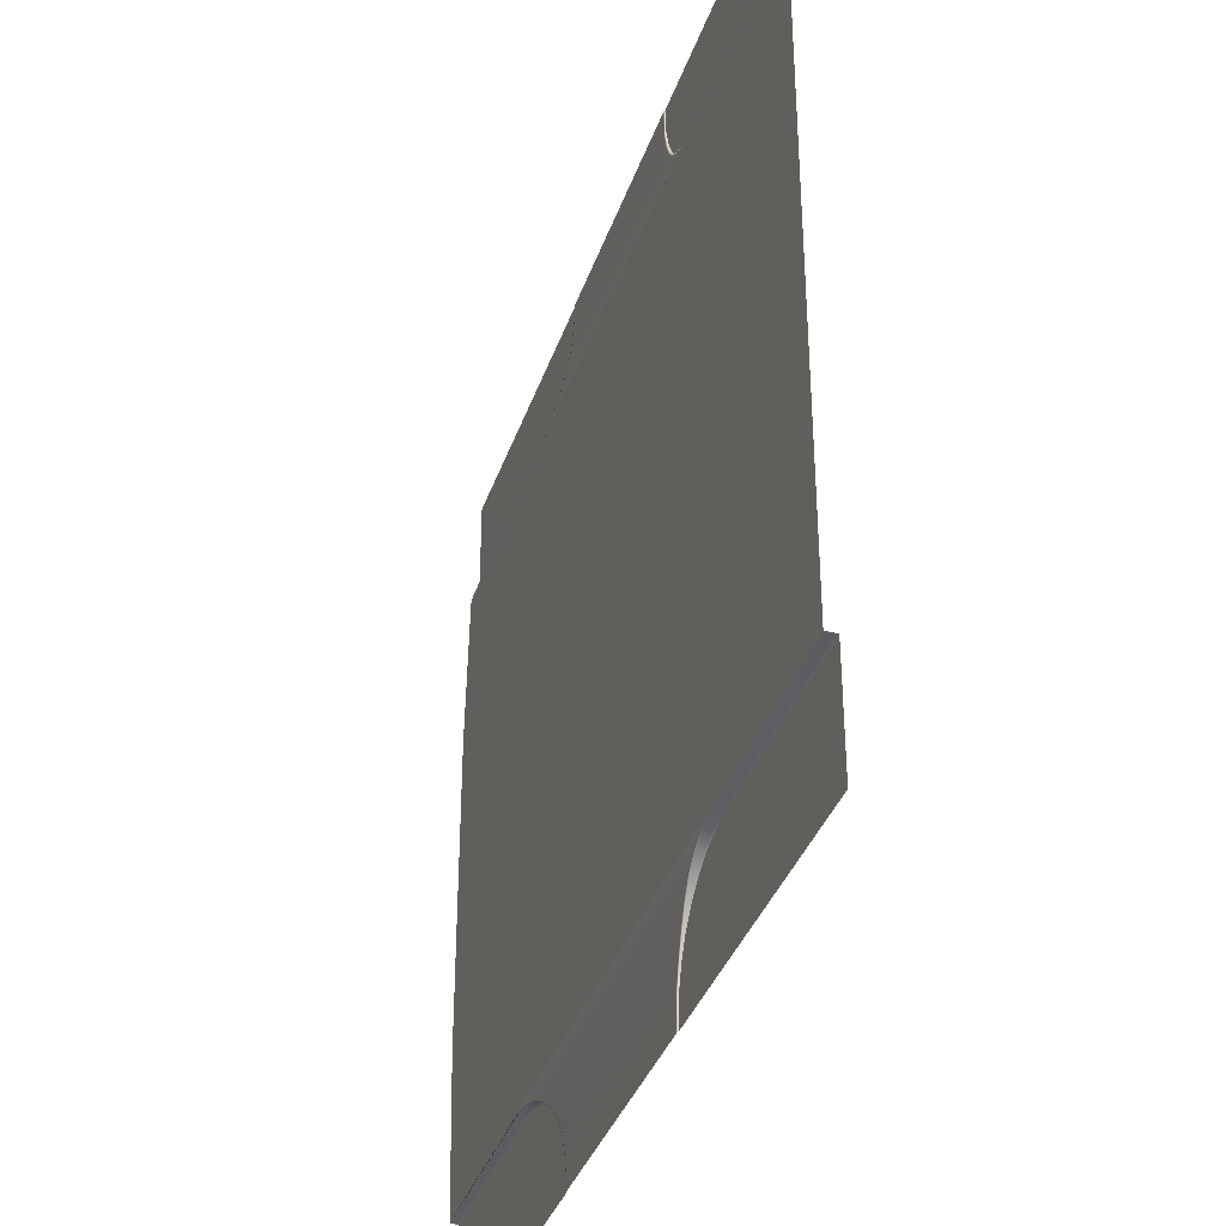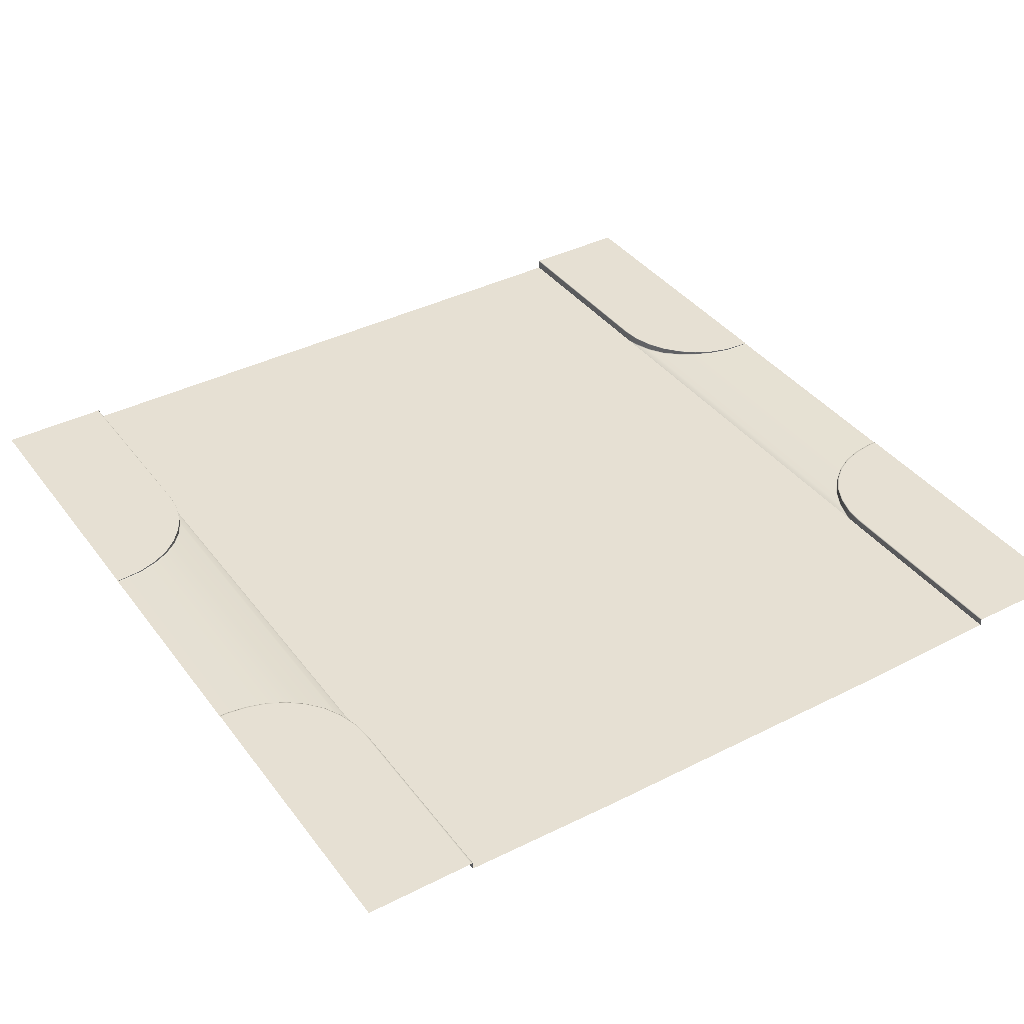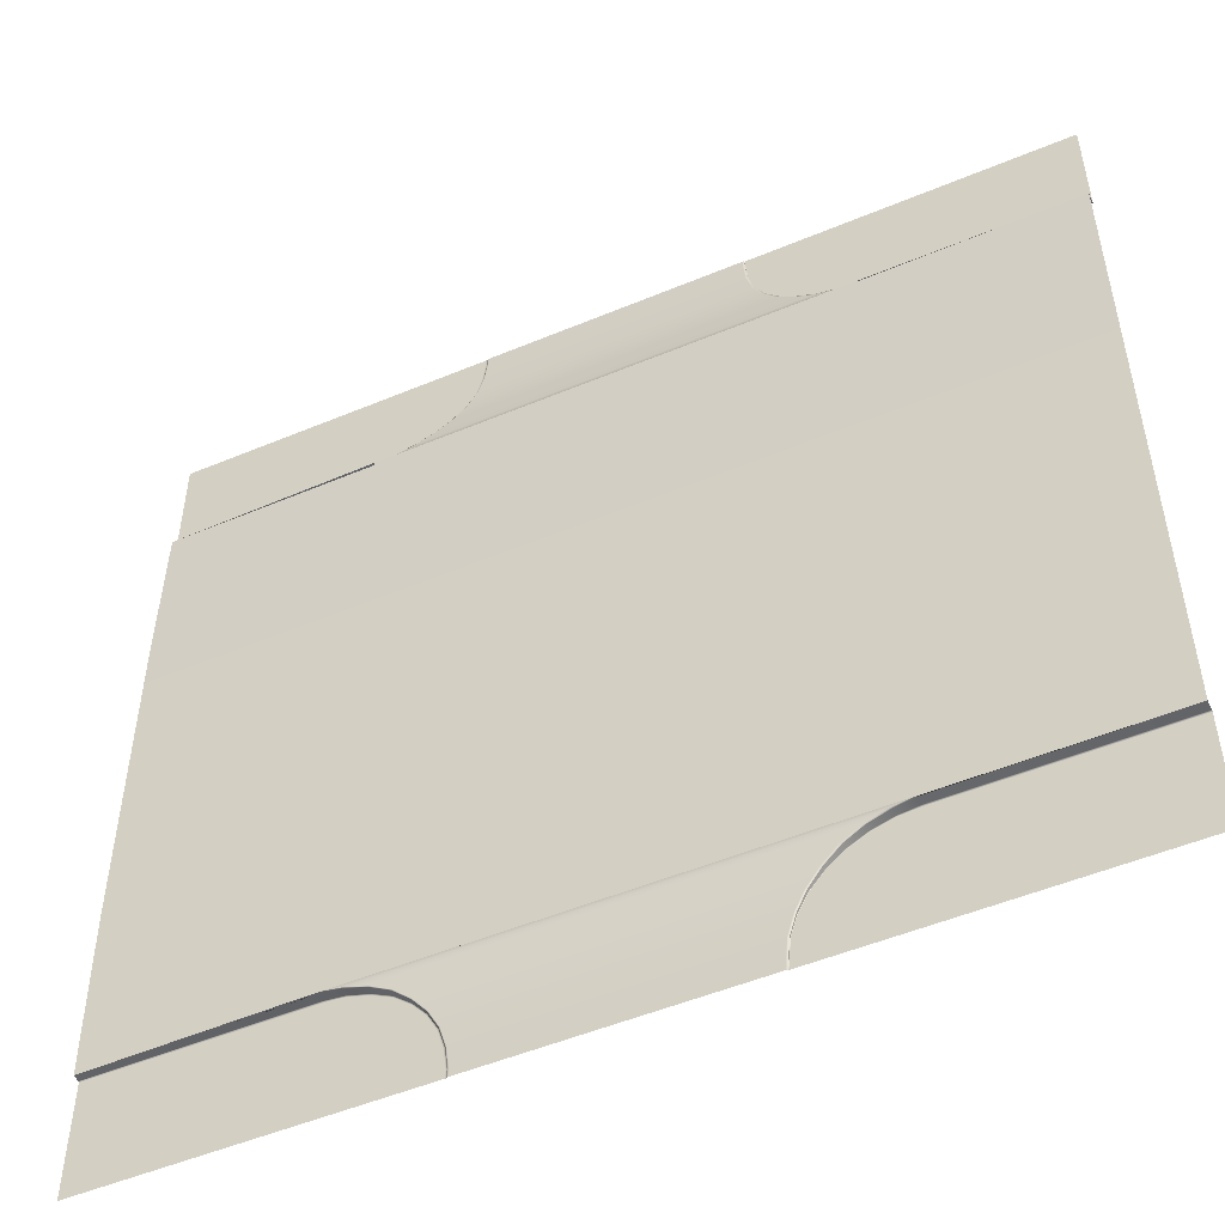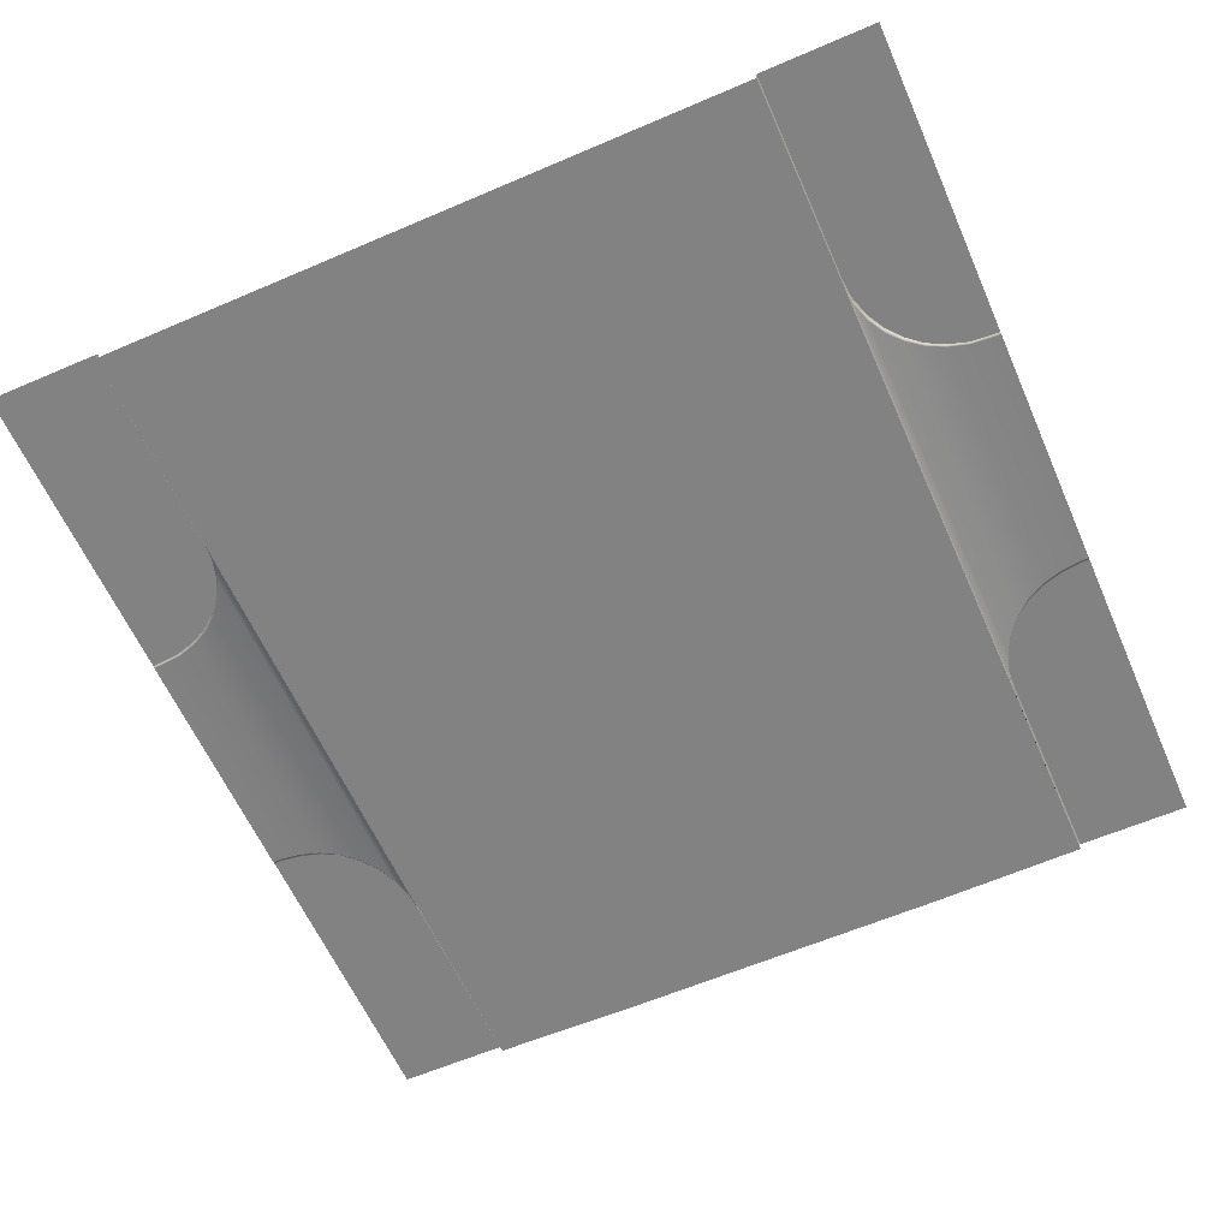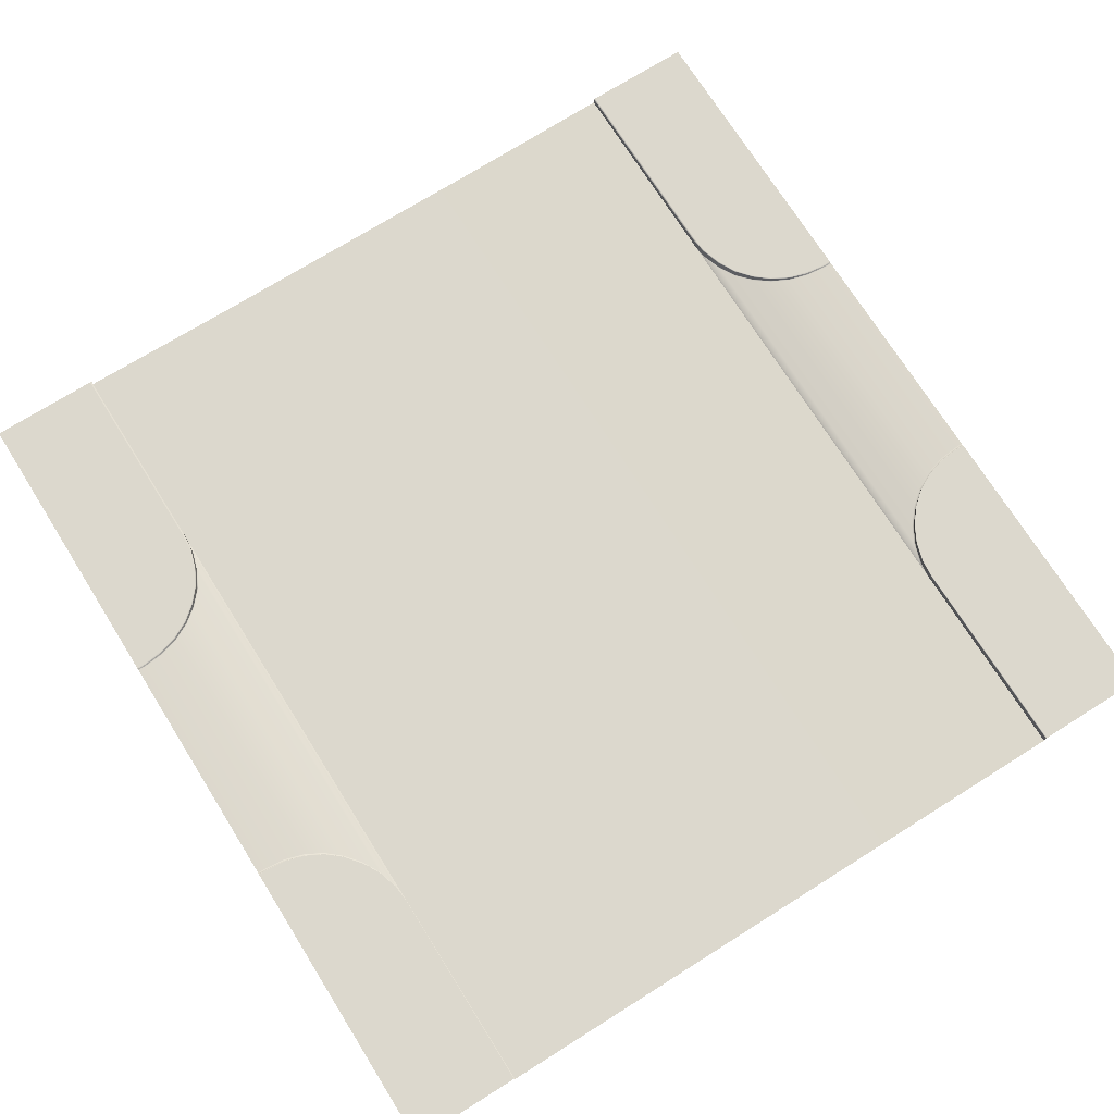
<metadata>
{"format":"obj","ext":"obj","renderer":"f3d","projection":"perspective","resolution":1024,"background":"white","views":[{"elev":-36.6,"azim":72.2,"up":"+Z"},{"elev":38.5,"azim":-122.6,"up":"+Y"},{"elev":-51.1,"azim":24.5,"up":"+Z"},{"elev":-60.8,"azim":113.7,"up":"+Y"},{"elev":72.6,"azim":57.9,"up":"+Y"}]}
</metadata>
<code>
o Circle.001_Circle.002
v 11.33 0.2734 8.373
v -11.29 0.2734 8.42
v -3.727 0.2085 9.568
v 5.493 0.2474 8.42
v 11.33 0.03905 8.373
v -11.29 0.07698 8.373
v 11.33 -1e-06 8.373
v -11.29 -1e-06 4.187
v 11.33 -1e-06 4.187
v 11.33 -0 0.4277
v -11.29 -0 0.4277
v 11.33 0.2343 8.373
v -11.29 0.2734 8.373
v 11.33 0.2734 11.31
v -11.29 0.2734 11.31
v -5.517 0.2734 8.42
v -3.476 0.2332 10.04
v -5.994 0.2734 8.373
v -3.284 0.2734 11.1
v -4.928 0.08682 8.587
v -4.46 0.1183 8.829
v -11.29 0.1007 8.373
v -5.945 0.033 8.373
v -3.256 0.2575 11.1
v -5.471 0.06026 8.42
v 3.289 0.2734 11.31
v 5.493 0.2734 8.42
v 5.987 0.2734 8.373
v 3.299 0.2734 11.09
v 3.348 0.2734 10.56
v 3.512 0.2734 10.03
v 3.755 0.2734 9.573
v 4.091 0.2734 9.174
v 4.502 0.2734 8.831
v 4.968 0.2734 8.58
v -3.323 0.245 10.55
v -5.938 -1e-06 8.373
v -5.994 0.2734 8.42
v 5.984 -1e-06 8.373
v 5.985 0.03905 8.373
v 5.987 0.2343 8.373
v 5.493 0.03101 8.42
v -4.08 0.2597 9.177
v 3.289 0.2553 11.31
v -3.256 0.2553 11.31
v -3.252 0.2553 11.1
v -3.319 0.2412 10.55
v -3.284 0.2713 11.31
v -3.347 0.2698 10.55
v -4.046 0.1503 9.177
v -4.455 0.09698 8.829
v -4.923 0.06121 8.587
v 3.299 0.2553 11.09
v 3.348 0.2412 10.56
v 3.512 0.2277 10.03
v 3.755 0.1996 9.573
v 4.091 0.1503 9.174
v 4.502 0.09698 8.831
v 4.968 0.06121 8.58
v -3.26 0.2575 11.31
v -3.506 0.2734 10.04
v -4.085 0.2734 9.177
v -3.287 0.2734 11.31
v -3.351 0.2734 10.55
v -3.758 0.2734 9.568
v -4.498 0.2734 8.829
v -4.97 0.2734 8.587
v -4.051 0.1651 9.177
v -3.28 0.2713 11.1
v -5.464 0.03101 8.42
v -5.988 0.2429 8.373
v -11.29 0.2515 8.373
v -4.493 0.2537 8.829
v -4.965 0.2497 8.587
v -3.723 0.1996 9.568
v -3.472 0.2277 10.04
v -3.754 0.2651 9.568
v -5.511 0.2464 8.42
v -3.321 0.2734 11.31
v -5.525 0.2734 8.449
v -4.977 0.2734 8.616
v -4.51 0.2734 8.852
v -4.106 0.2734 9.194
v -3.777 0.2734 9.591
v -3.532 0.2734 10.05
v -3.384 0.2734 10.57
v -3.311 0.2734 11.1
v 3.289 0.2714 11.31
v 4.968 0.2501 8.58
v 4.502 0.2541 8.831
v 3.299 0.2714 11.09
v 3.348 0.2698 10.56
v 3.512 0.2684 10.03
v 3.755 0.2653 9.573
v 4.091 0.2599 9.174
v 3.348 0.2442 10.56
v 3.299 0.257 11.09
v 4.968 0.08097 8.58
v 3.289 0.257 11.31
v 4.502 0.1134 8.831
v 5.493 0.05857 8.42
v 3.512 0.2319 10.03
v 3.755 0.2064 9.573
v 4.091 0.1617 9.174
v -3.502 0.2683 10.04
v -3.701 0.1996 9.568
v -5.432 0.03101 8.42
v -3.452 0.2277 10.04
v -5.903 -1e-06 8.373
v -4.429 0.09698 8.829
v -3.299 0.2412 10.55
v -3.237 0.2553 11.31
v -4.893 0.06121 8.587
v -4.022 0.1503 9.177
v -3.233 0.2553 11.1
v 3.248 0.2553 11.09
v 4.028 0.1503 9.174
v 4.891 0.06121 8.58
v 3.238 0.2553 11.31
v 3.457 0.2277 10.03
v 5.408 0.03101 8.42
v 3.696 0.1996 9.573
v 5.891 -1e-06 8.373
v 4.432 0.09698 8.831
v 3.296 0.2412 10.56
v 3.305 0.2734 11.31
v 11.33 0.2734 8.397
v 3.315 0.2734 11.08
v 3.359 0.2734 10.56
v 3.519 0.2734 10.04
v 3.76 0.2734 9.575
v 4.097 0.2734 9.179
v 4.508 0.2734 8.841
v 4.974 0.2734 8.589
v 5.498 0.2734 8.429
v 5.984 0.2734 8.385
v 11.33 0 0
v -11.29 0 0
v 11.33 0.2734 -8.373
v -11.29 0.2734 -8.42
v -3.727 0.2085 -9.568
v 5.493 0.2474 -8.42
v 11.33 0.03905 -8.373
v -11.29 0.07699 -8.373
v 11.33 1e-06 -8.373
v -11.29 1e-06 -4.187
v 11.33 1e-06 -4.187
v 11.33 0 -0.4277
v -11.29 0 -0.4277
v 11.33 0.2343 -8.373
v -11.29 0.2734 -8.373
v 11.33 0.2734 -11.31
v -11.29 0.2734 -11.31
v -5.517 0.2734 -8.42
v -3.476 0.2332 -10.04
v -5.994 0.2734 -8.373
v -3.284 0.2734 -11.1
v -4.928 0.08682 -8.587
v -4.46 0.1183 -8.829
v -11.29 0.1007 -8.373
v -5.945 0.033 -8.373
v -3.256 0.2575 -11.1
v -5.471 0.06027 -8.42
v 3.289 0.2734 -11.31
v 5.493 0.2734 -8.42
v 5.987 0.2734 -8.373
v 3.299 0.2734 -11.09
v 3.348 0.2734 -10.56
v 3.512 0.2734 -10.03
v 3.755 0.2734 -9.573
v 4.091 0.2734 -9.174
v 4.502 0.2734 -8.831
v 4.968 0.2734 -8.58
v -3.323 0.245 -10.55
v -5.938 1e-06 -8.373
v -5.994 0.2734 -8.42
v 5.984 1e-06 -8.373
v 5.985 0.03905 -8.373
v 5.987 0.2343 -8.373
v 5.493 0.03101 -8.42
v -4.08 0.2597 -9.177
v 3.289 0.2553 -11.31
v -3.256 0.2553 -11.31
v -3.252 0.2553 -11.1
v -3.319 0.2412 -10.55
v -3.284 0.2714 -11.31
v -3.347 0.2698 -10.55
v -4.046 0.1503 -9.177
v -4.455 0.09699 -8.829
v -4.923 0.06121 -8.587
v 3.299 0.2553 -11.09
v 3.348 0.2412 -10.56
v 3.512 0.2277 -10.03
v 3.755 0.1996 -9.573
v 4.091 0.1503 -9.174
v 4.502 0.09699 -8.831
v 4.968 0.06121 -8.58
v -3.26 0.2575 -11.31
v -3.506 0.2734 -10.04
v -4.085 0.2734 -9.177
v -3.287 0.2734 -11.31
v -3.351 0.2734 -10.55
v -3.758 0.2734 -9.568
v -4.498 0.2734 -8.829
v -4.97 0.2734 -8.587
v -4.051 0.1651 -9.177
v -3.28 0.2714 -11.1
v -5.464 0.03101 -8.42
v -5.988 0.2429 -8.373
v -11.29 0.2515 -8.373
v -4.493 0.2537 -8.829
v -4.965 0.2497 -8.587
v -3.723 0.1996 -9.568
v -3.472 0.2277 -10.04
v -3.754 0.2651 -9.568
v -5.511 0.2464 -8.42
v -3.321 0.2734 -11.31
v -5.525 0.2734 -8.449
v -4.977 0.2734 -8.616
v -4.51 0.2734 -8.852
v -4.106 0.2734 -9.194
v -3.777 0.2734 -9.591
v -3.532 0.2734 -10.05
v -3.384 0.2734 -10.57
v -3.311 0.2734 -11.1
v 3.289 0.2714 -11.31
v 4.968 0.2501 -8.58
v 4.502 0.2541 -8.831
v 3.299 0.2714 -11.09
v 3.348 0.2698 -10.56
v 3.512 0.2684 -10.03
v 3.755 0.2653 -9.573
v 4.091 0.2599 -9.174
v 3.348 0.2442 -10.56
v 3.299 0.257 -11.09
v 4.968 0.08097 -8.58
v 3.289 0.257 -11.31
v 4.502 0.1134 -8.831
v 5.493 0.05857 -8.42
v 3.512 0.2319 -10.03
v 3.755 0.2064 -9.573
v 4.091 0.1617 -9.174
v -3.502 0.2683 -10.04
v -3.701 0.1996 -9.568
v -5.432 0.03101 -8.42
v -3.452 0.2277 -10.04
v -5.903 1e-06 -8.373
v -4.429 0.09699 -8.829
v -3.299 0.2412 -10.55
v -3.237 0.2553 -11.31
v -4.893 0.06121 -8.587
v -4.022 0.1503 -9.177
v -3.233 0.2553 -11.1
v 3.248 0.2553 -11.09
v 4.028 0.1503 -9.174
v 4.891 0.06121 -8.58
v 3.238 0.2553 -11.31
v 3.457 0.2277 -10.03
v 5.408 0.03101 -8.42
v 3.696 0.1996 -9.573
v 5.891 1e-06 -8.373
v 4.432 0.09699 -8.831
v 3.296 0.2412 -10.56
v 3.305 0.2734 -11.31
v 11.33 0.2734 -8.397
v 3.315 0.2734 -11.08
v 3.359 0.2734 -10.56
v 3.519 0.2734 -10.04
v 3.76 0.2734 -9.575
v 4.097 0.2734 -9.179
v 4.508 0.2734 -8.841
v 4.974 0.2734 -8.589
v 5.498 0.2734 -8.429
v 5.984 0.2734 -8.385
f 33 95 94 32
f 5 7 39 40
f 7 9 8 6 37 109 123 39
f 10 137 138 11
f 9 10 11 8
f 12 5 40 41
f 1 12 41 28
f 14 127 136 135 134 133 132 131 130 129 128 126
f 80 16 18 38
f 96 54 53 97
f 71 72 13 18
f 37 6 22 23
f 38 18 13 2
f 23 71 78 25
f 39 42 101 40
f 3 75 50 68
f 97 53 44 99
f 121 42 39 123
f 101 42 59 98
f 17 76 75 3
f 98 59 58 100
f 118 124 58 59
f 124 117 57 58
f 117 122 56 57
f 122 120 55 56
f 120 125 54 55
f 125 116 53 54
f 116 119 44 53
f 68 50 51 21
f 102 55 54 96
f 21 51 52 20
f 103 56 55 102
f 20 52 70 25
f 60 45 46 24
f 104 57 56 103
f 24 46 47 36
f 100 58 57 104
f 36 47 76 17
f 71 18 16 78
f 77 3 68 43
f 105 17 3 77
f 43 68 21 73
f 73 21 20 74
f 74 20 25 78
f 48 60 24 69
f 69 24 36 49
f 49 36 17 105
f 65 77 43 62
f 37 23 25 70
f 61 105 77 65
f 62 43 73 66
f 66 73 74 67
f 67 74 78 16
f 63 48 69 19
f 19 69 49 64
f 64 49 105 61
f 107 70 52 113
f 16 80 81 67
f 38 2 15 79 87 86 85 84 83 82 81 80
f 81 82 66 67
f 82 83 62 66
f 83 84 65 62
f 84 85 61 65
f 85 86 64 61
f 86 87 19 64
f 87 79 63 19
f 32 94 93 31
f 34 90 95 33
f 31 93 92 30
f 35 89 90 34
f 27 4 89 35
f 29 91 88 26
f 30 92 91 29
f 90 100 104 95
f 95 104 103 94
f 94 103 102 93
f 93 102 96 92
f 89 98 100 90
f 4 101 98 89
f 91 97 99 88
f 92 96 97 91
f 23 22 72 71
f 121 107 113 118
f 101 4 41 40
f 4 27 28 41
f 46 45 112 115
f 47 46 115 111
f 76 47 111 108
f 75 76 108 106
f 50 75 106 114
f 51 50 114 110
f 52 51 110 113
f 70 107 109 37
f 42 121 118 59
f 115 112 119 116
f 111 115 116 125
f 108 111 125 120
f 106 108 120 122
f 114 106 122 117
f 110 114 117 124
f 113 110 124 118
f 107 121 123 109
f 127 1 28 136
f 29 26 126 128
f 30 29 128 129
f 31 30 129 130
f 32 31 130 131
f 33 32 131 132
f 34 33 132 133
f 35 34 133 134
f 28 27 135 136
f 27 35 134 135
f 171 170 232 233
f 143 178 177 145
f 145 177 261 247 175 144 146 147
f 148 149 138 137
f 147 146 149 148
f 150 179 178 143
f 139 166 179 150
f 152 264 266 267 268 269 270 271 272 273 274 265
f 218 176 156 154
f 234 235 191 192
f 209 156 151 210
f 175 161 160 144
f 176 140 151 156
f 161 163 216 209
f 177 178 239 180
f 141 206 188 213
f 235 237 182 191
f 259 261 177 180
f 239 236 197 180
f 155 141 213 214
f 236 238 196 197
f 256 197 196 262
f 262 196 195 255
f 255 195 194 260
f 260 194 193 258
f 258 193 192 263
f 263 192 191 254
f 254 191 182 257
f 206 159 189 188
f 240 234 192 193
f 159 158 190 189
f 241 240 193 194
f 158 163 208 190
f 198 162 184 183
f 242 241 194 195
f 162 174 185 184
f 238 242 195 196
f 174 155 214 185
f 209 216 154 156
f 215 181 206 141
f 243 215 141 155
f 181 211 159 206
f 211 212 158 159
f 212 216 163 158
f 186 207 162 198
f 207 187 174 162
f 187 243 155 174
f 203 200 181 215
f 175 208 163 161
f 199 203 215 243
f 200 204 211 181
f 204 205 212 211
f 205 154 216 212
f 201 157 207 186
f 157 202 187 207
f 202 199 243 187
f 245 251 190 208
f 154 205 219 218
f 176 218 219 220 221 222 223 224 225 217 153 140
f 219 205 204 220
f 220 204 200 221
f 221 200 203 222
f 222 203 199 223
f 223 199 202 224
f 224 202 157 225
f 225 157 201 217
f 170 169 231 232
f 172 171 233 228
f 169 168 230 231
f 173 172 228 227
f 165 173 227 142
f 167 164 226 229
f 168 167 229 230
f 228 233 242 238
f 233 232 241 242
f 232 231 240 241
f 231 230 234 240
f 227 228 238 236
f 142 227 236 239
f 229 226 237 235
f 230 229 235 234
f 161 209 210 160
f 259 256 251 245
f 239 178 179 142
f 142 179 166 165
f 184 253 250 183
f 185 249 253 184
f 214 246 249 185
f 213 244 246 214
f 188 252 244 213
f 189 248 252 188
f 190 251 248 189
f 208 175 247 245
f 180 197 256 259
f 253 254 257 250
f 249 263 254 253
f 246 258 263 249
f 244 260 258 246
f 252 255 260 244
f 248 262 255 252
f 251 256 262 248
f 245 247 261 259
f 265 274 166 139
f 167 266 264 164
f 168 267 266 167
f 169 268 267 168
f 170 269 268 169
f 171 270 269 170
f 172 271 270 171
f 173 272 271 172
f 166 274 273 165
f 165 273 272 173

</code>
